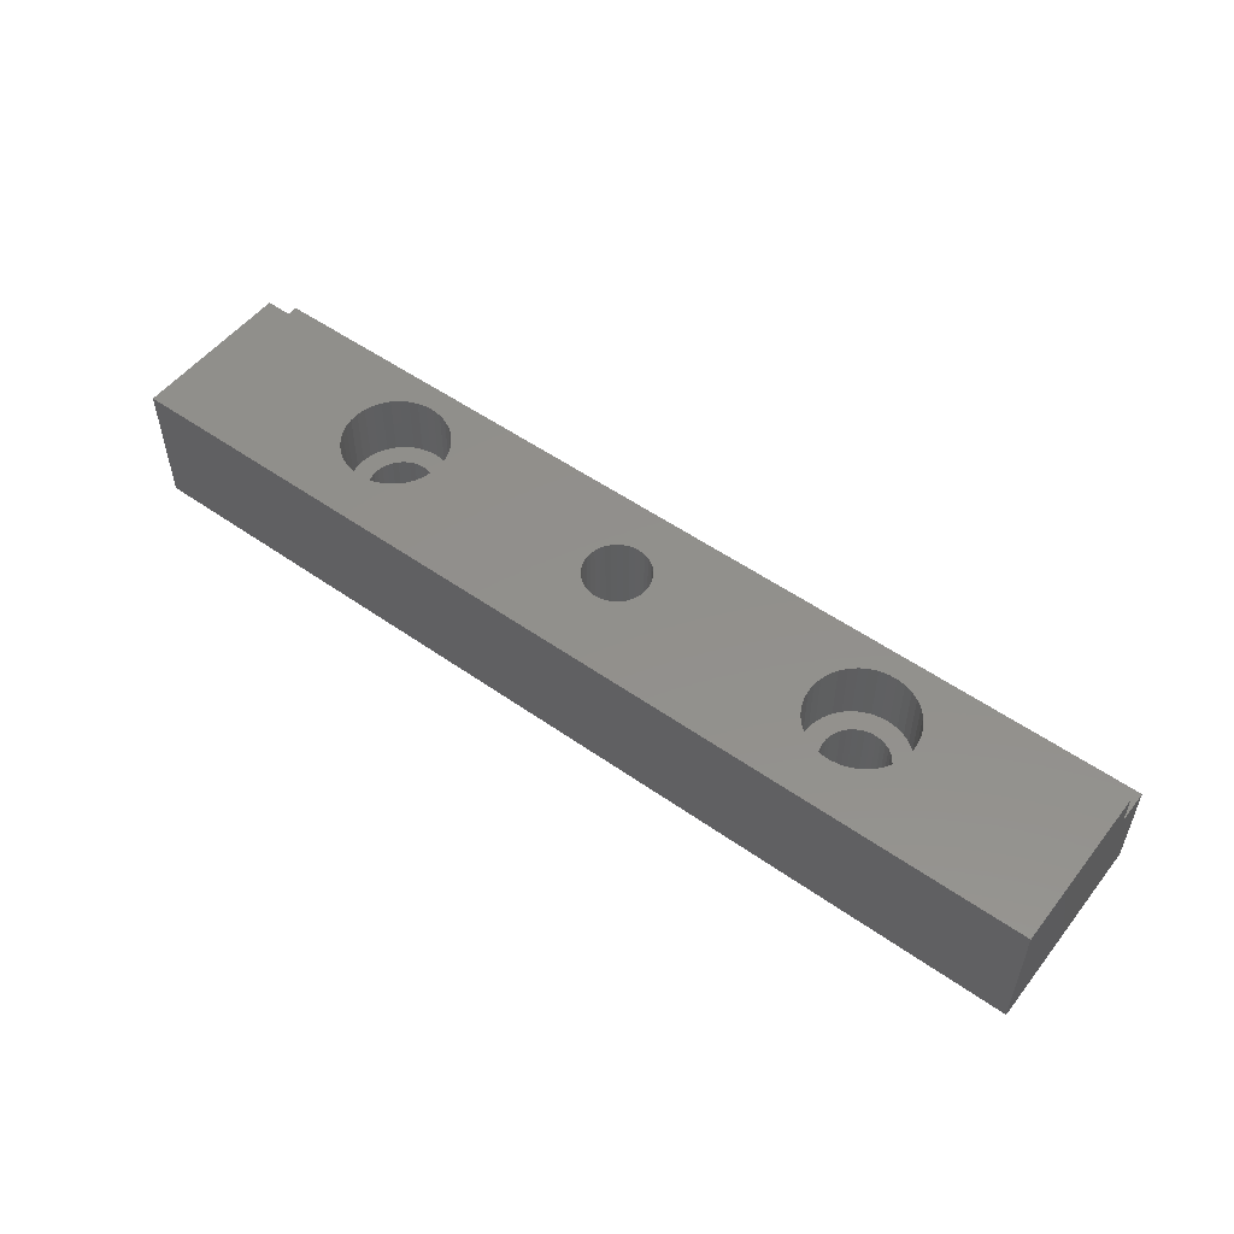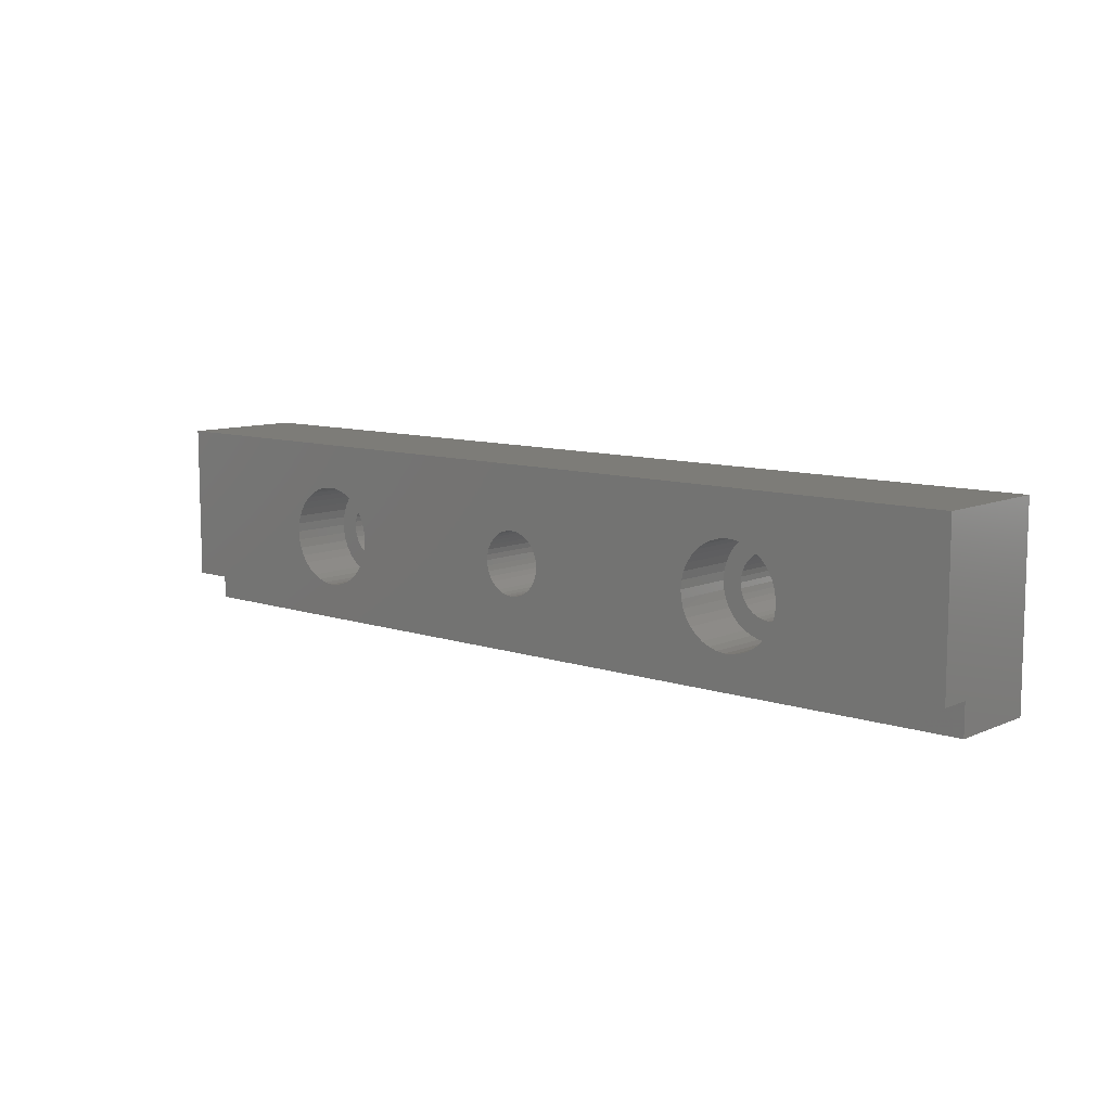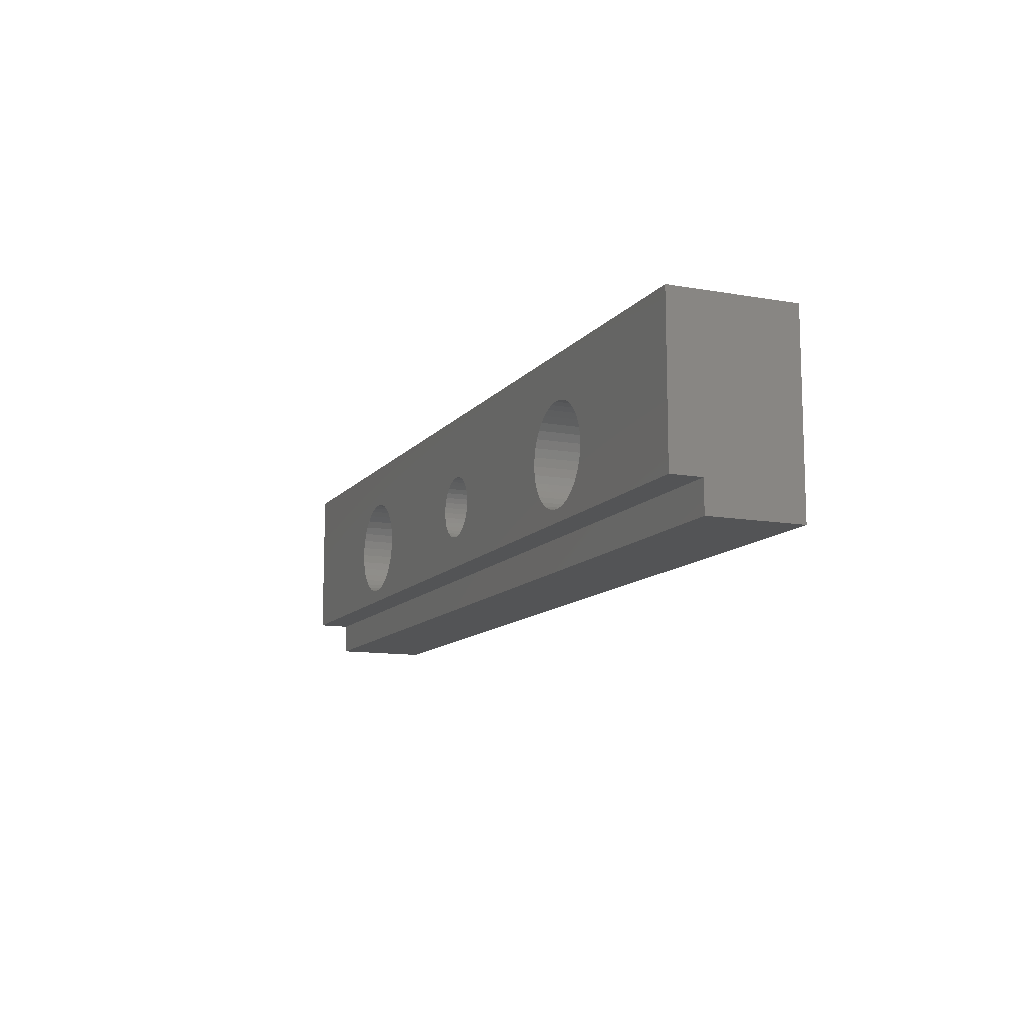
<metadata>
{"format":"stl","ext":"stl","renderer":"f3d","projection":"perspective","resolution":1024,"background":"white","views":[{"elev":52.7,"azim":-142.9,"up":"+Z"},{"elev":9.5,"azim":41.4,"up":"+Y"},{"elev":-11.7,"azim":67.0,"up":"+Y"}]}
</metadata>
<code>
# stl→obj: 382 verts, 772 faces
v 106.1 81.35 20
v 106.1 81.35 10
v 106.5 82.67 20
v 106.5 82.67 10
v 107 83.9 20
v 107 83.9 10
v 107.8 85.03 20
v 107.8 85.03 10
v 108.7 86.01 20
v 108.7 86.01 10
v 109.8 86.81 20
v 109.8 86.81 10
v 111 87.42 20
v 111 87.42 10
v 112.3 87.82 20
v 112.3 87.82 10
v 113.7 87.99 20
v 113.7 87.99 10
v 115 87.94 20
v 115 87.94 10
v 116.3 87.65 20
v 116.3 87.65 10
v 117.6 87.14 20
v 117.6 87.14 10
v 118.8 86.43 20
v 118.8 86.43 10
v 119.8 85.54 20
v 119.8 85.54 10
v 120.6 84.48 20
v 120.6 84.48 10
v 121.3 83.3 20
v 121.3 83.3 10
v 121.7 82.02 20
v 121.7 82.02 10
v 122 80.68 20
v 122 80.68 10
v 122 79.32 20
v 122 79.32 10
v 121.7 77.98 20
v 121.7 77.98 10
v 121.3 76.7 20
v 121.3 76.7 10
v 120.6 75.52 20
v 120.6 75.52 10
v 119.8 74.46 20
v 119.8 74.46 10
v 118.8 73.57 20
v 118.8 73.57 10
v 117.6 72.86 20
v 117.6 72.86 10
v 116.3 72.35 20
v 116.3 72.35 10
v 115 72.06 20
v 115 72.06 10
v 113.7 72.01 20
v 113.7 72.01 10
v 112.3 72.18 20
v 112.3 72.18 10
v 111 72.58 20
v 111 72.58 10
v 109.8 73.19 20
v 109.8 73.19 10
v 108.7 73.99 20
v 108.7 73.99 10
v 107.8 74.97 20
v 107.8 74.97 10
v 107 76.1 20
v 107 76.1 10
v 106.5 77.33 20
v 106.5 77.33 10
v 106.1 78.65 20
v 106.1 78.65 10
v 106 80 20
v 106 80 10
v 26.12 81.35 20
v 26.12 81.35 10
v 26.46 82.67 20
v 26.46 82.67 10
v 27.02 83.9 20
v 27.02 83.9 10
v 27.78 85.03 20
v 27.78 85.03 10
v 28.71 86.01 20
v 28.71 86.01 10
v 29.81 86.81 20
v 29.81 86.81 10
v 31.02 87.42 20
v 31.02 87.42 10
v 32.31 87.82 20
v 32.31 87.82 10
v 33.66 87.99 20
v 33.66 87.99 10
v 35.02 87.94 20
v 35.02 87.94 10
v 36.34 87.65 20
v 36.34 87.65 10
v 37.6 87.14 20
v 37.6 87.14 10
v 38.76 86.43 20
v 38.76 86.43 10
v 39.78 85.54 20
v 39.78 85.54 10
v 40.63 84.48 20
v 40.63 84.48 10
v 41.29 83.3 20
v 41.29 83.3 10
v 41.74 82.02 20
v 41.74 82.02 10
v 41.97 80.68 20
v 41.97 80.68 10
v 41.97 79.32 20
v 41.97 79.32 10
v 41.74 77.98 20
v 41.74 77.98 10
v 41.29 76.7 20
v 41.29 76.7 10
v 40.63 75.52 20
v 40.63 75.52 10
v 39.78 74.46 20
v 39.78 74.46 10
v 38.76 73.57 20
v 38.76 73.57 10
v 37.6 72.86 20
v 37.6 72.86 10
v 36.34 72.35 20
v 36.34 72.35 10
v 35.02 72.06 20
v 35.02 72.06 10
v 33.66 72.01 20
v 33.66 72.01 10
v 32.31 72.18 20
v 32.31 72.18 10
v 31.02 72.58 20
v 31.02 72.58 10
v 29.81 73.19 20
v 29.81 73.19 10
v 28.71 73.99 20
v 28.71 73.99 10
v 27.78 74.97 20
v 27.78 74.97 10
v 27.02 76.1 20
v 27.02 76.1 10
v 26.46 77.33 20
v 26.46 77.33 10
v 26.12 78.65 20
v 26.12 78.65 10
v 26 80 20
v 26 80 10
v 118.1 82.8 10
v 117.6 83.46 10
v 117 84.02 10
v 116.3 84.46 10
v 115.5 84.78 10
v 114.6 84.96 10
v 113.8 85 10
v 112.9 84.89 10
v 112.1 84.64 10
v 111.4 84.26 10
v 110.7 83.75 10
v 110.1 83.14 10
v 109.6 82.44 10
v 109.3 81.67 10
v 109.1 80.84 10
v 109 80 10
v 109.1 79.16 10
v 109.3 78.33 10
v 109.6 77.56 10
v 110.1 76.86 10
v 110.7 76.25 10
v 111.4 75.74 10
v 112.1 75.36 10
v 112.9 75.11 10
v 113.8 75 10
v 114.6 75.04 10
v 115.5 75.22 10
v 116.3 75.54 10
v 117 75.98 10
v 117.6 76.54 10
v 118.1 77.2 10
v 118.6 77.94 10
v 118.8 78.74 10
v 119 79.58 10
v 119 80.42 10
v 118.8 81.26 10
v 118.6 82.06 10
v 38.14 82.8 10
v 37.61 83.46 10
v 36.97 84.02 10
v 36.25 84.46 10
v 35.46 84.78 10
v 34.64 84.96 10
v 33.79 85 10
v 32.95 84.89 10
v 32.14 84.64 10
v 31.38 84.26 10
v 30.7 83.75 10
v 30.11 83.14 10
v 29.63 82.44 10
v 29.29 81.67 10
v 29.07 80.84 10
v 29 80 10
v 29.07 79.16 10
v 29.29 78.33 10
v 29.63 77.56 10
v 30.11 76.86 10
v 30.7 76.25 10
v 31.38 75.74 10
v 32.14 75.36 10
v 32.95 75.11 10
v 33.79 75 10
v 34.64 75.04 10
v 35.46 75.22 10
v 36.25 75.54 10
v 36.97 75.98 10
v 37.61 76.54 10
v 38.14 77.2 10
v 38.56 77.94 10
v 38.84 78.74 10
v 38.98 79.58 10
v 38.98 80.42 10
v 38.84 81.26 10
v 38.56 82.06 10
v 148 70 20
v 148 95 20
v 72.95 75.11 20
v 72.14 75.36 20
v 73.79 85 20
v 74.64 84.96 20
v 77.61 76.54 20
v 76.97 75.98 20
v 76.25 75.54 20
v 75.46 75.22 20
v 74.64 75.04 20
v 73.79 75 20
v 0 95 20
v 78.14 77.2 20
v 78.56 77.94 20
v 71.38 75.74 20
v 70.7 76.25 20
v 70.11 76.86 20
v 69.63 77.56 20
v 69.29 81.67 20
v 69.63 82.44 20
v 70.11 83.14 20
v 70.7 83.75 20
v 71.38 84.26 20
v 75.46 84.78 20
v 76.25 84.46 20
v 78.84 78.74 20
v 78.98 80.42 20
v 69.29 78.33 20
v 69.07 79.16 20
v 69 80 20
v 69.07 80.84 20
v 0 70 20
v 72.95 84.89 20
v 78.84 81.26 20
v 72.14 84.64 20
v 76.97 84.02 20
v 77.61 83.46 20
v 78.14 82.8 20
v 78.56 82.06 20
v 78.98 79.58 20
v 0 70 15
v 148 70 15
v 0 65 15
v 148 65 15
v 109.1 80.84 0
v 109.3 81.67 0
v 109.6 82.44 0
v 110.1 83.14 0
v 110.7 83.75 0
v 111.4 84.26 0
v 112.1 84.64 0
v 112.9 84.89 0
v 113.8 85 0
v 114.6 84.96 0
v 115.5 84.78 0
v 116.3 84.46 0
v 117 84.02 0
v 117.6 83.46 0
v 118.1 82.8 0
v 118.6 82.06 0
v 118.8 81.26 0
v 119 80.42 0
v 119 79.58 0
v 118.8 78.74 0
v 118.6 77.94 0
v 118.1 77.2 0
v 117.6 76.54 0
v 117 75.98 0
v 116.3 75.54 0
v 115.5 75.22 0
v 114.6 75.04 0
v 113.8 75 0
v 112.9 75.11 0
v 112.1 75.36 0
v 111.4 75.74 0
v 110.7 76.25 0
v 110.1 76.86 0
v 109.6 77.56 0
v 109.3 78.33 0
v 109.1 79.16 0
v 109 80 0
v 69.07 80.84 0
v 69.29 81.67 0
v 69.63 82.44 0
v 70.11 83.14 0
v 70.7 83.75 0
v 71.38 84.26 0
v 72.14 84.64 0
v 72.95 84.89 0
v 73.79 85 0
v 74.64 84.96 0
v 75.46 84.78 0
v 76.25 84.46 0
v 76.97 84.02 0
v 77.61 83.46 0
v 78.14 82.8 0
v 78.56 82.06 0
v 78.84 81.26 0
v 78.98 80.42 0
v 78.98 79.58 0
v 78.84 78.74 0
v 78.56 77.94 0
v 78.14 77.2 0
v 77.61 76.54 0
v 76.97 75.98 0
v 76.25 75.54 0
v 75.46 75.22 0
v 74.64 75.04 0
v 73.79 75 0
v 72.95 75.11 0
v 72.14 75.36 0
v 71.38 75.74 0
v 70.7 76.25 0
v 70.11 76.86 0
v 69.63 77.56 0
v 69.29 78.33 0
v 69.07 79.16 0
v 69 80 0
v 29.07 80.84 0
v 29.29 81.67 0
v 29.63 82.44 0
v 30.11 83.14 0
v 30.7 83.75 0
v 31.38 84.26 0
v 32.14 84.64 0
v 32.95 84.89 0
v 33.79 85 0
v 34.64 84.96 0
v 35.46 84.78 0
v 36.25 84.46 0
v 36.97 84.02 0
v 37.61 83.46 0
v 38.14 82.8 0
v 38.56 82.06 0
v 38.84 81.26 0
v 38.98 80.42 0
v 38.98 79.58 0
v 38.84 78.74 0
v 38.56 77.94 0
v 38.14 77.2 0
v 37.61 76.54 0
v 36.97 75.98 0
v 36.25 75.54 0
v 35.46 75.22 0
v 34.64 75.04 0
v 33.79 75 0
v 32.95 75.11 0
v 32.14 75.36 0
v 31.38 75.74 0
v 30.7 76.25 0
v 30.11 76.86 0
v 29.63 77.56 0
v 29.29 78.33 0
v 29.07 79.16 0
v 29 80 0
v 0 95 0
v 0 65 0
v 148 95 0
v 148 65 0
f 1 2 3
f 3 2 4
f 3 4 5
f 5 4 6
f 5 6 7
f 7 6 8
f 7 8 9
f 9 8 10
f 9 10 11
f 11 10 12
f 11 12 13
f 13 12 14
f 13 14 15
f 15 14 16
f 15 16 17
f 17 16 18
f 17 18 19
f 19 18 20
f 19 20 21
f 21 20 22
f 21 22 23
f 23 22 24
f 23 24 25
f 25 24 26
f 25 26 27
f 27 26 28
f 27 28 29
f 29 28 30
f 29 30 31
f 31 30 32
f 31 32 33
f 33 32 34
f 33 34 35
f 35 34 36
f 35 36 37
f 37 36 38
f 37 38 39
f 39 38 40
f 39 40 41
f 41 40 42
f 41 42 43
f 43 42 44
f 43 44 45
f 45 44 46
f 45 46 47
f 47 46 48
f 47 48 49
f 49 48 50
f 49 50 51
f 51 50 52
f 51 52 53
f 53 52 54
f 53 54 55
f 55 54 56
f 55 56 57
f 57 56 58
f 57 58 59
f 59 58 60
f 59 60 61
f 61 60 62
f 61 62 63
f 63 62 64
f 63 64 65
f 65 64 66
f 65 66 67
f 67 66 68
f 67 68 69
f 69 68 70
f 69 70 71
f 71 70 72
f 71 72 73
f 73 72 74
f 73 74 1
f 1 74 2
f 75 76 77
f 77 76 78
f 77 78 79
f 79 78 80
f 79 80 81
f 81 80 82
f 81 82 83
f 83 82 84
f 83 84 85
f 85 84 86
f 85 86 87
f 87 86 88
f 87 88 89
f 89 88 90
f 89 90 91
f 91 90 92
f 91 92 93
f 93 92 94
f 93 94 95
f 95 94 96
f 95 96 97
f 97 96 98
f 97 98 99
f 99 98 100
f 99 100 101
f 101 100 102
f 101 102 103
f 103 102 104
f 103 104 105
f 105 104 106
f 105 106 107
f 107 106 108
f 107 108 109
f 109 108 110
f 109 110 111
f 111 110 112
f 111 112 113
f 113 112 114
f 113 114 115
f 115 114 116
f 115 116 117
f 117 116 118
f 117 118 119
f 119 118 120
f 119 120 121
f 121 120 122
f 121 122 123
f 123 122 124
f 123 124 125
f 125 124 126
f 125 126 127
f 127 126 128
f 127 128 129
f 129 128 130
f 129 130 131
f 131 130 132
f 131 132 133
f 133 132 134
f 133 134 135
f 135 134 136
f 135 136 137
f 137 136 138
f 137 138 139
f 139 138 140
f 139 140 141
f 141 140 142
f 141 142 143
f 143 142 144
f 143 144 145
f 145 144 146
f 145 146 147
f 147 146 148
f 147 148 75
f 75 148 76
f 149 30 150
f 150 30 28
f 150 28 151
f 151 28 26
f 151 26 152
f 152 26 24
f 152 24 153
f 153 24 22
f 153 22 154
f 154 22 20
f 154 20 155
f 155 20 18
f 155 18 156
f 156 18 16
f 156 16 157
f 157 16 14
f 157 14 158
f 158 14 12
f 158 12 159
f 159 12 10
f 159 10 160
f 160 10 8
f 160 8 161
f 161 8 6
f 161 6 162
f 162 6 4
f 162 4 163
f 163 4 2
f 163 2 164
f 164 2 74
f 164 74 165
f 165 74 72
f 165 72 166
f 166 72 70
f 166 70 167
f 167 70 68
f 167 68 168
f 168 68 66
f 168 66 169
f 169 66 64
f 169 64 170
f 170 64 62
f 170 62 171
f 171 62 60
f 171 60 172
f 172 60 58
f 172 58 173
f 173 58 56
f 173 56 174
f 174 56 54
f 174 54 175
f 175 54 52
f 175 52 176
f 176 52 50
f 176 50 177
f 177 50 48
f 177 48 178
f 178 48 46
f 178 46 179
f 179 46 44
f 179 44 180
f 180 44 42
f 180 42 181
f 181 42 40
f 181 40 182
f 182 40 38
f 182 38 183
f 183 38 36
f 183 36 184
f 184 36 34
f 184 34 185
f 185 34 32
f 185 32 149
f 149 32 30
f 186 104 187
f 187 104 102
f 187 102 188
f 188 102 100
f 188 100 189
f 189 100 98
f 189 98 190
f 190 98 96
f 190 96 191
f 191 96 94
f 191 94 192
f 192 94 92
f 192 92 193
f 193 92 90
f 193 90 194
f 194 90 88
f 194 88 195
f 195 88 86
f 195 86 196
f 196 86 84
f 196 84 197
f 197 84 82
f 197 82 198
f 198 82 80
f 198 80 199
f 199 80 78
f 199 78 200
f 200 78 76
f 200 76 201
f 201 76 148
f 201 148 202
f 202 148 146
f 202 146 203
f 203 146 144
f 203 144 204
f 204 144 142
f 204 142 205
f 205 142 140
f 205 140 206
f 206 140 138
f 206 138 207
f 207 138 136
f 207 136 208
f 208 136 134
f 208 134 209
f 209 134 132
f 209 132 210
f 210 132 130
f 210 130 211
f 211 130 128
f 211 128 212
f 212 128 126
f 212 126 213
f 213 126 124
f 213 124 214
f 214 124 122
f 214 122 215
f 215 122 120
f 215 120 216
f 216 120 118
f 216 118 217
f 217 118 116
f 217 116 218
f 218 116 114
f 218 114 219
f 219 114 112
f 219 112 220
f 220 112 110
f 220 110 221
f 221 110 108
f 221 108 222
f 222 108 106
f 222 106 186
f 186 106 104
f 39 41 223
f 223 41 43
f 19 21 224
f 224 21 23
f 224 23 25
f 115 225 226
f 227 228 224
f 25 27 224
f 224 27 29
f 224 29 31
f 57 229 55
f 55 229 230
f 55 230 231
f 31 33 224
f 224 33 35
f 224 35 223
f 223 35 37
f 223 37 39
f 43 45 223
f 223 45 47
f 223 47 49
f 119 121 223
f 223 121 123
f 231 232 55
f 55 232 233
f 55 233 234
f 49 51 223
f 223 51 53
f 223 53 55
f 235 89 91
f 224 95 97
f 57 59 229
f 229 59 61
f 229 61 236
f 236 61 237
f 226 238 115
f 115 238 239
f 115 239 113
f 113 239 240
f 113 240 241
f 109 242 243
f 243 244 109
f 109 244 245
f 109 245 246
f 119 223 117
f 117 223 55
f 117 55 115
f 115 55 234
f 115 234 225
f 97 99 224
f 224 99 101
f 224 101 103
f 247 248 13
f 237 61 249
f 249 61 63
f 249 63 65
f 1 3 250
f 241 251 113
f 113 251 252
f 113 252 111
f 111 252 253
f 111 253 109
f 109 253 254
f 109 254 242
f 131 133 255
f 255 133 135
f 255 135 137
f 235 91 224
f 224 91 93
f 224 93 95
f 227 224 256
f 247 13 228
f 228 13 15
f 228 15 224
f 224 15 17
f 224 17 19
f 123 125 223
f 223 125 127
f 223 127 255
f 255 127 129
f 255 129 131
f 137 139 255
f 255 139 141
f 255 141 143
f 83 85 235
f 235 85 87
f 235 87 89
f 257 7 9
f 143 145 255
f 255 145 147
f 255 147 235
f 235 147 75
f 235 75 77
f 246 258 109
f 109 258 256
f 109 256 107
f 107 256 224
f 107 224 105
f 105 224 103
f 248 259 13
f 13 259 260
f 13 260 261
f 250 3 257
f 257 3 5
f 257 5 7
f 261 262 13
f 13 262 257
f 13 257 11
f 11 257 9
f 65 67 249
f 249 67 69
f 249 69 263
f 263 69 71
f 263 71 250
f 250 71 73
f 250 73 1
f 77 79 235
f 235 79 81
f 235 81 83
f 255 264 223
f 223 264 265
f 264 266 265
f 265 266 267
f 163 268 162
f 162 268 269
f 162 269 161
f 161 269 270
f 161 270 160
f 160 270 271
f 160 271 159
f 159 271 272
f 159 272 158
f 158 272 273
f 158 273 157
f 157 273 274
f 157 274 156
f 156 274 275
f 156 275 155
f 155 275 276
f 155 276 154
f 154 276 277
f 154 277 153
f 153 277 278
f 153 278 152
f 152 278 279
f 152 279 151
f 151 279 280
f 151 280 150
f 150 280 281
f 150 281 149
f 149 281 282
f 149 282 185
f 185 282 283
f 185 283 184
f 184 283 284
f 184 284 183
f 183 284 285
f 183 285 182
f 182 285 286
f 182 286 181
f 181 286 287
f 181 287 180
f 180 287 288
f 180 288 179
f 179 288 289
f 179 289 178
f 178 289 290
f 178 290 177
f 177 290 291
f 177 291 176
f 176 291 292
f 176 292 175
f 175 292 293
f 175 293 174
f 174 293 294
f 174 294 173
f 173 294 295
f 173 295 172
f 172 295 296
f 172 296 171
f 171 296 297
f 171 297 170
f 170 297 298
f 170 298 169
f 169 298 299
f 169 299 168
f 168 299 300
f 168 300 167
f 167 300 301
f 167 301 166
f 166 301 302
f 166 302 165
f 165 302 303
f 165 303 164
f 164 303 304
f 164 304 163
f 163 304 268
f 254 305 242
f 242 305 306
f 242 306 243
f 243 306 307
f 243 307 244
f 244 307 308
f 244 308 245
f 245 308 309
f 245 309 246
f 246 309 310
f 246 310 258
f 258 310 311
f 258 311 256
f 256 311 312
f 256 312 227
f 227 312 313
f 227 313 228
f 228 313 314
f 228 314 247
f 247 314 315
f 247 315 248
f 248 315 316
f 248 316 259
f 259 316 317
f 259 317 260
f 260 317 318
f 260 318 261
f 261 318 319
f 261 319 262
f 262 319 320
f 262 320 257
f 257 320 321
f 257 321 250
f 250 321 322
f 250 322 263
f 263 322 323
f 263 323 249
f 249 323 324
f 249 324 237
f 237 324 325
f 237 325 236
f 236 325 326
f 236 326 229
f 229 326 327
f 229 327 230
f 230 327 328
f 230 328 231
f 231 328 329
f 231 329 232
f 232 329 330
f 232 330 233
f 233 330 331
f 233 331 234
f 234 331 332
f 234 332 225
f 225 332 333
f 225 333 226
f 226 333 334
f 226 334 238
f 238 334 335
f 238 335 239
f 239 335 336
f 239 336 240
f 240 336 337
f 240 337 241
f 241 337 338
f 241 338 251
f 251 338 339
f 251 339 252
f 252 339 340
f 252 340 253
f 253 340 341
f 253 341 254
f 254 341 305
f 200 342 199
f 199 342 343
f 199 343 198
f 198 343 344
f 198 344 197
f 197 344 345
f 197 345 196
f 196 345 346
f 196 346 195
f 195 346 347
f 195 347 194
f 194 347 348
f 194 348 193
f 193 348 349
f 193 349 192
f 192 349 350
f 192 350 191
f 191 350 351
f 191 351 190
f 190 351 352
f 190 352 189
f 189 352 353
f 189 353 188
f 188 353 354
f 188 354 187
f 187 354 355
f 187 355 186
f 186 355 356
f 186 356 222
f 222 356 357
f 222 357 221
f 221 357 358
f 221 358 220
f 220 358 359
f 220 359 219
f 219 359 360
f 219 360 218
f 218 360 361
f 218 361 217
f 217 361 362
f 217 362 216
f 216 362 363
f 216 363 215
f 215 363 364
f 215 364 214
f 214 364 365
f 214 365 213
f 213 365 366
f 213 366 212
f 212 366 367
f 212 367 211
f 211 367 368
f 211 368 210
f 210 368 369
f 210 369 209
f 209 369 370
f 209 370 208
f 208 370 371
f 208 371 207
f 207 371 372
f 207 372 206
f 206 372 373
f 206 373 205
f 205 373 374
f 205 374 204
f 204 374 375
f 204 375 203
f 203 375 376
f 203 376 202
f 202 376 377
f 202 377 201
f 201 377 378
f 201 378 200
f 200 378 342
f 255 235 264
f 264 235 379
f 264 379 266
f 266 379 380
f 379 235 381
f 381 235 224
f 267 382 265
f 265 382 381
f 265 381 223
f 223 381 224
f 266 380 267
f 267 380 382
f 380 378 377
f 378 380 342
f 342 380 379
f 342 379 343
f 377 376 380
f 380 376 375
f 380 375 374
f 380 335 334
f 314 313 274
f 374 373 380
f 380 373 372
f 380 372 371
f 302 301 380
f 314 274 315
f 301 300 380
f 380 300 299
f 380 299 298
f 366 365 312
f 312 365 364
f 312 364 363
f 310 309 367
f 367 309 308
f 367 308 307
f 366 312 367
f 367 312 311
f 367 311 310
f 349 348 379
f 379 348 347
f 379 347 346
f 346 345 379
f 379 345 344
f 379 344 343
f 338 337 380
f 380 337 336
f 380 336 335
f 307 306 367
f 367 306 305
f 367 305 368
f 371 370 380
f 380 370 369
f 380 369 368
f 334 333 380
f 380 333 332
f 380 332 331
f 298 297 380
f 380 297 296
f 380 296 382
f 382 296 295
f 382 295 294
f 359 358 381
f 329 328 304
f 353 381 354
f 354 381 355
f 353 352 381
f 381 352 351
f 381 351 379
f 379 351 350
f 379 350 349
f 305 341 368
f 368 341 340
f 368 340 380
f 380 340 339
f 380 339 338
f 294 293 382
f 382 293 292
f 382 292 291
f 363 362 312
f 312 362 361
f 312 361 360
f 358 357 381
f 381 357 356
f 381 356 355
f 291 290 382
f 382 290 289
f 382 289 288
f 302 380 303
f 303 380 331
f 303 331 304
f 304 331 330
f 304 330 329
f 322 321 270
f 288 287 382
f 382 287 286
f 382 286 381
f 381 286 285
f 381 285 284
f 284 283 381
f 381 283 282
f 381 282 281
f 281 280 381
f 381 280 279
f 381 279 278
f 315 274 316
f 316 274 273
f 316 273 272
f 328 327 304
f 304 327 326
f 304 326 325
f 321 320 270
f 270 320 319
f 270 319 318
f 278 277 381
f 381 277 276
f 381 276 275
f 272 271 316
f 316 271 270
f 316 270 317
f 317 270 318
f 325 324 304
f 304 324 323
f 304 323 268
f 268 323 322
f 268 322 269
f 269 322 270
f 360 359 312
f 312 359 381
f 312 381 313
f 313 381 275
f 313 275 274

</code>
